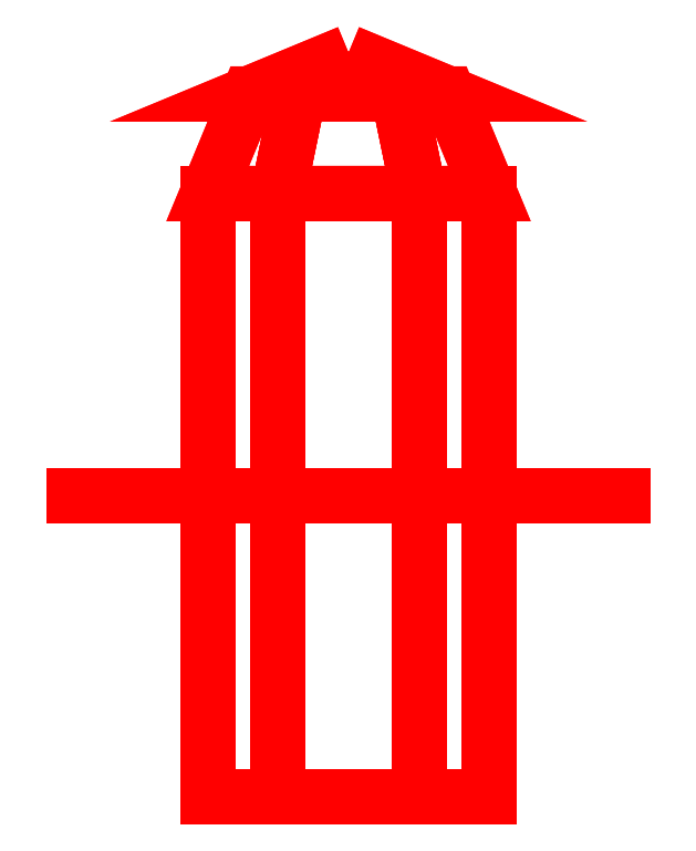
<metadata>
{"format":"dxf","ext":"dxf","renderer":"ezdxf+matplotlib","layout":"modelspace","background":"white","min_lineweight":24,"dpi":150}
</metadata>
<code>
0
SECTION
2
ENTITIES
0
3DFACE
8
PROPELLER
10
1.7e-15
20
0.37
30
-1.8e-15
11
0.0495
21
0.3495
31
-1.8e-15
12
0.02475
22
0.3495
32
-0.04287
13
1.7e-15
23
0.37
33
-1.8e-15
0
3DFACE
8
PROPELLER
10
0.0495
20
0.3495
30
-1.8e-15
11
0.07
21
0.3
31
-1.8e-15
12
0.035
22
0.3
32
-0.06062
13
0.02475
23
0.3495
33
-0.04287
0
3DFACE
8
PROPELLER
10
1.7e-15
20
0.37
30
-1.8e-15
11
0.02475
21
0.3495
31
-0.04287
12
-0.02475
22
0.3495
32
-0.04287
13
1.7e-15
23
0.37
33
-1.8e-15
0
3DFACE
8
PROPELLER
10
0.02475
20
0.3495
30
-0.04287
11
0.035
21
0.3
31
-0.06062
12
-0.035
22
0.3
32
-0.06062
13
-0.02475
23
0.3495
33
-0.04287
0
3DFACE
8
PROPELLER
10
1.7e-15
20
0.37
30
-1.8e-15
11
-0.02475
21
0.3495
31
-0.04287
12
-0.0495
22
0.3495
32
-1.8e-15
13
1.7e-15
23
0.37
33
-1.8e-15
0
3DFACE
8
PROPELLER
10
-0.02475
20
0.3495
30
-0.04287
11
-0.035
21
0.3
31
-0.06062
12
-0.07
22
0.3
32
-1.8e-15
13
-0.0495
23
0.3495
33
-1.8e-15
0
3DFACE
8
PROPELLER
10
1.7e-15
20
0.37
30
-1.8e-15
11
-0.0495
21
0.3495
31
-1.8e-15
12
-0.02475
22
0.3495
32
0.04287
13
1.7e-15
23
0.37
33
-1.8e-15
0
3DFACE
8
PROPELLER
10
-0.0495
20
0.3495
30
-1.8e-15
11
-0.07
21
0.3
31
-1.8e-15
12
-0.035
22
0.3
32
0.06062
13
-0.02475
23
0.3495
33
0.04287
0
3DFACE
8
PROPELLER
10
1.7e-15
20
0.37
30
-1.8e-15
11
-0.02475
21
0.3495
31
0.04287
12
0.02475
22
0.3495
32
0.04287
13
1.7e-15
23
0.37
33
-1.8e-15
0
3DFACE
8
PROPELLER
10
-0.02475
20
0.3495
30
0.04287
11
-0.035
21
0.3
31
0.06062
12
0.035
22
0.3
32
0.06062
13
0.02475
23
0.3495
33
0.04287
0
3DFACE
8
PROPELLER
10
1.7e-15
20
0.37
30
-1.8e-15
11
0.02475
21
0.3495
31
0.04287
12
0.0495
22
0.3495
32
-1.8e-15
13
1.7e-15
23
0.37
33
-1.8e-15
0
3DFACE
8
PROPELLER
10
0.02475
20
0.3495
30
0.04287
11
0.035
21
0.3
31
0.06062
12
0.07
22
0.3
32
-1.8e-15
13
0.0495
23
0.3495
33
-1.8e-15
0
3DFACE
8
PROPELLER
10
-0.07
20
0
30
-1.8e-15
11
-0.035
21
0
31
0.06062
12
-0.035
22
0.3
32
0.06062
13
-0.07
23
0.3
33
-1.8e-15
0
3DFACE
8
PROPELLER
10
-0.035
20
0
30
0.06062
11
0.035
21
0
31
0.06062
12
0.035
22
0.3
32
0.06062
13
-0.035
23
0.3
33
0.06062
0
3DFACE
8
PROPELLER
10
0.035
20
0
30
0.06062
11
0.07
21
0
31
-1.8e-15
12
0.07
22
0.3
32
-1.8e-15
13
0.035
23
0.3
33
0.06062
0
3DFACE
8
PROPELLER
10
0.07
20
0
30
-1.8e-15
11
0.035
21
0
31
-0.06062
12
0.035
22
0.3
32
-0.06062
13
0.07
23
0.3
33
-1.8e-15
0
3DFACE
8
PROPELLER
10
0.035
20
0
30
-0.06062
11
-0.035
21
0
31
-0.06062
12
-0.035
22
0.3
32
-0.06062
13
0.035
23
0.3
33
-0.06062
0
3DFACE
8
PROPELLER
10
-0.035
20
0
30
-0.06062
11
-0.07
21
0
31
-1.8e-15
12
-0.07
22
0.3
32
-1.8e-15
13
-0.035
23
0.3
33
-0.06062
0
3DFACE
8
PROPELLER
10
-0.1
20
0.15
30
-0.3
11
-0.03
21
0.15
31
-1.8e-15
12
0.03
22
0.15
32
-1.8e-15
13
0.1
23
0.15
33
-0.3
0
3DFACE
8
PROPELLER
10
-0.15
20
0.15
30
-0.6
11
-0.1
21
0.15
31
-0.3
12
0.1
22
0.15
32
-0.3
13
0.15
23
0.15
33
-0.6
0
3DFACE
8
PROPELLER
10
-0.15
20
0.15
30
-0.67
11
-0.15
21
0.15
31
-0.6
12
0.15
22
0.15
32
-0.6
13
0.15
23
0.15
33
-0.67
0
3DFACE
8
PROPELLER
10
-0.05
20
0.15
30
-1.36
11
-0.15
21
0.15
31
-0.67
12
0.15
22
0.15
32
-0.67
13
0.05
23
0.15
33
-1.36
0
3DFACE
8
PROPELLER
10
-0.1
20
0.15
30
0.3
11
-0.03
21
0.15
31
-1.8e-15
12
0.03
22
0.15
32
-1.8e-15
13
0.1
23
0.15
33
0.3
0
3DFACE
8
PROPELLER
10
-0.15
20
0.15
30
0.6
11
-0.1
21
0.15
31
0.3
12
0.1
22
0.15
32
0.3
13
0.15
23
0.15
33
0.6
0
3DFACE
8
PROPELLER
10
-0.05
20
0.15
30
1.36
11
-0.15
21
0.15
31
0.67
12
0.15
22
0.15
32
0.67
13
0.05
23
0.15
33
1.36
0
3DFACE
8
PROPELLER
10
-0.15
20
0.15
30
0.67
11
-0.15
21
0.15
31
0.6
12
0.15
22
0.15
32
0.6
13
0.15
23
0.15
33
0.67
0
ENDSEC
0
EOF

</code>
